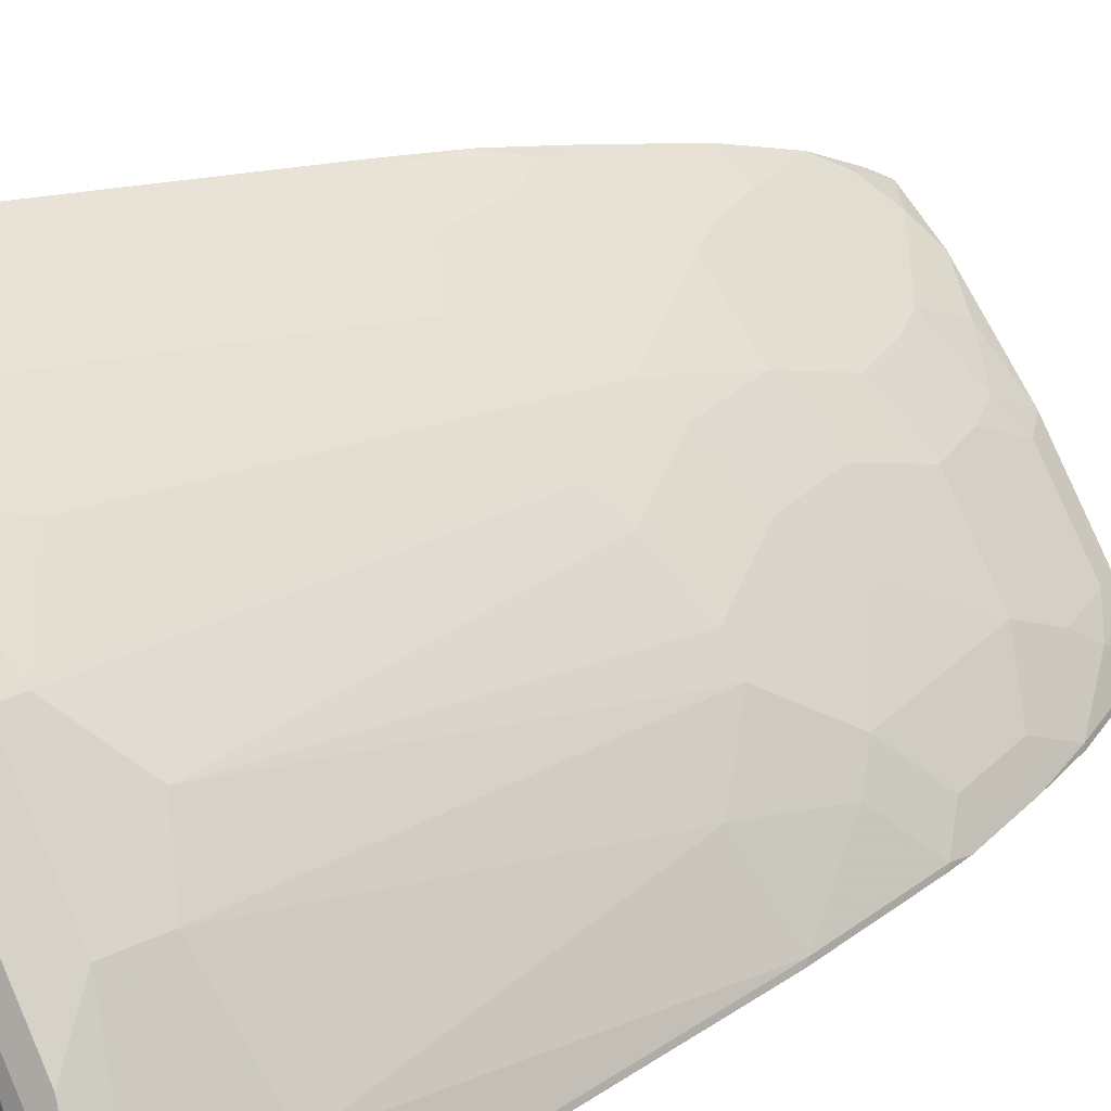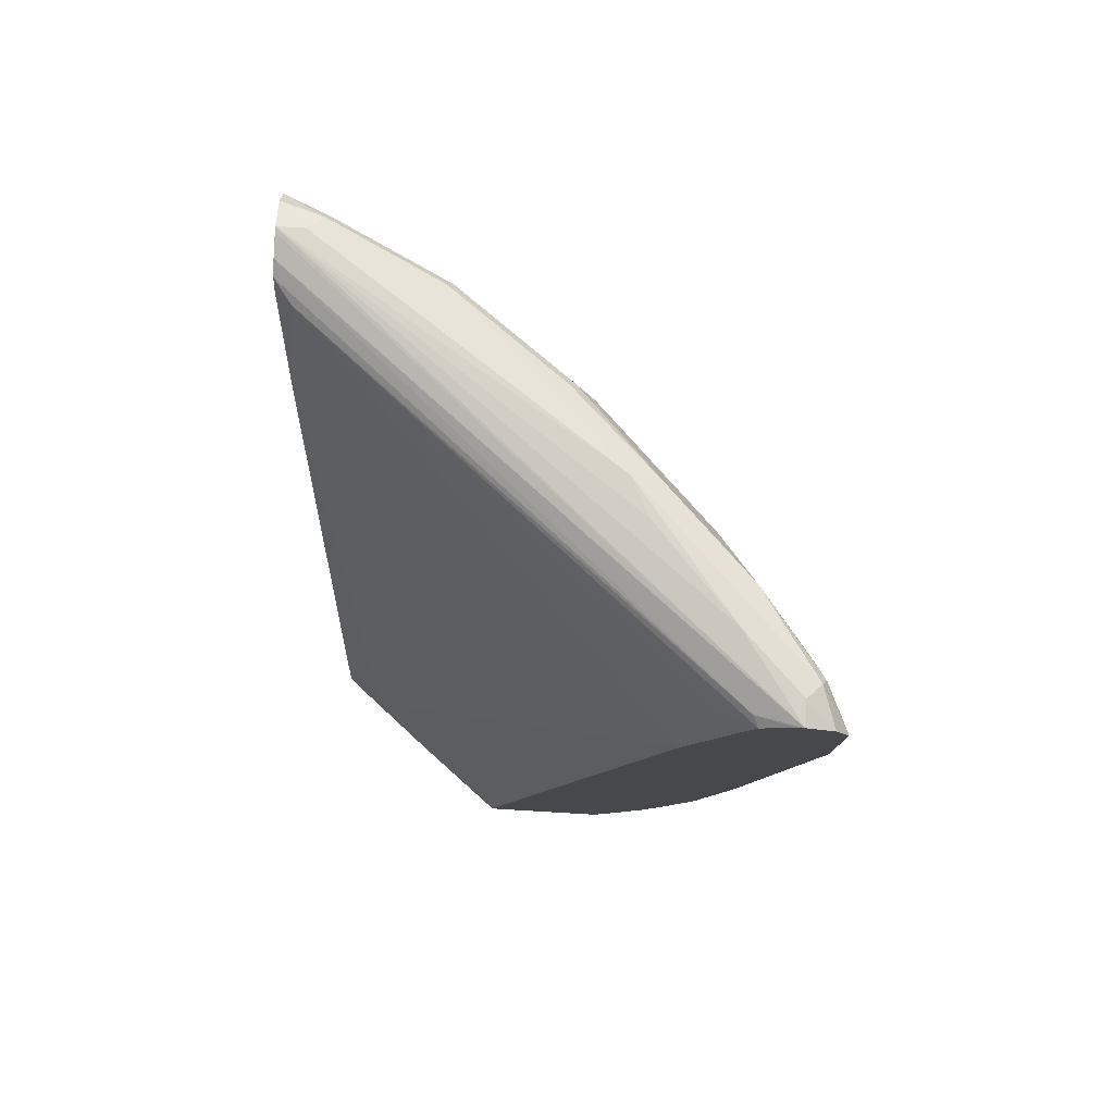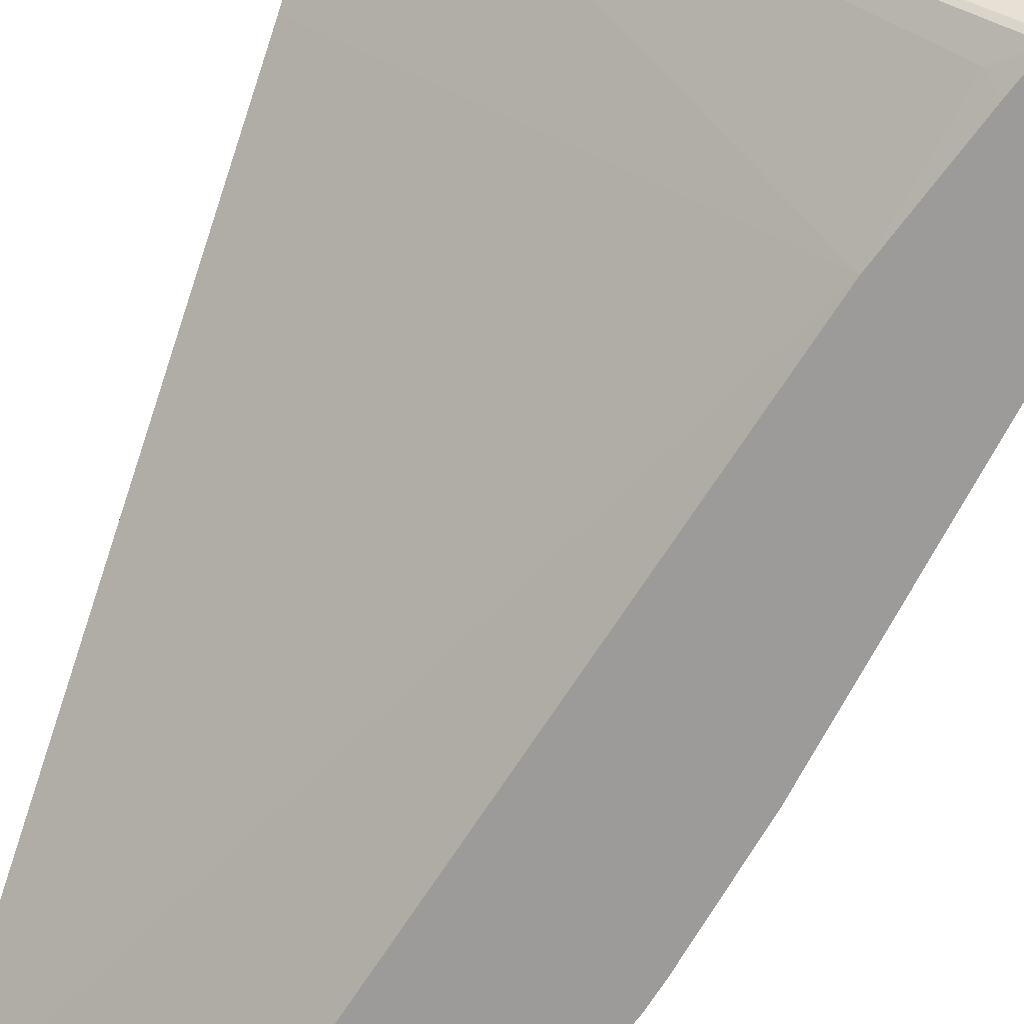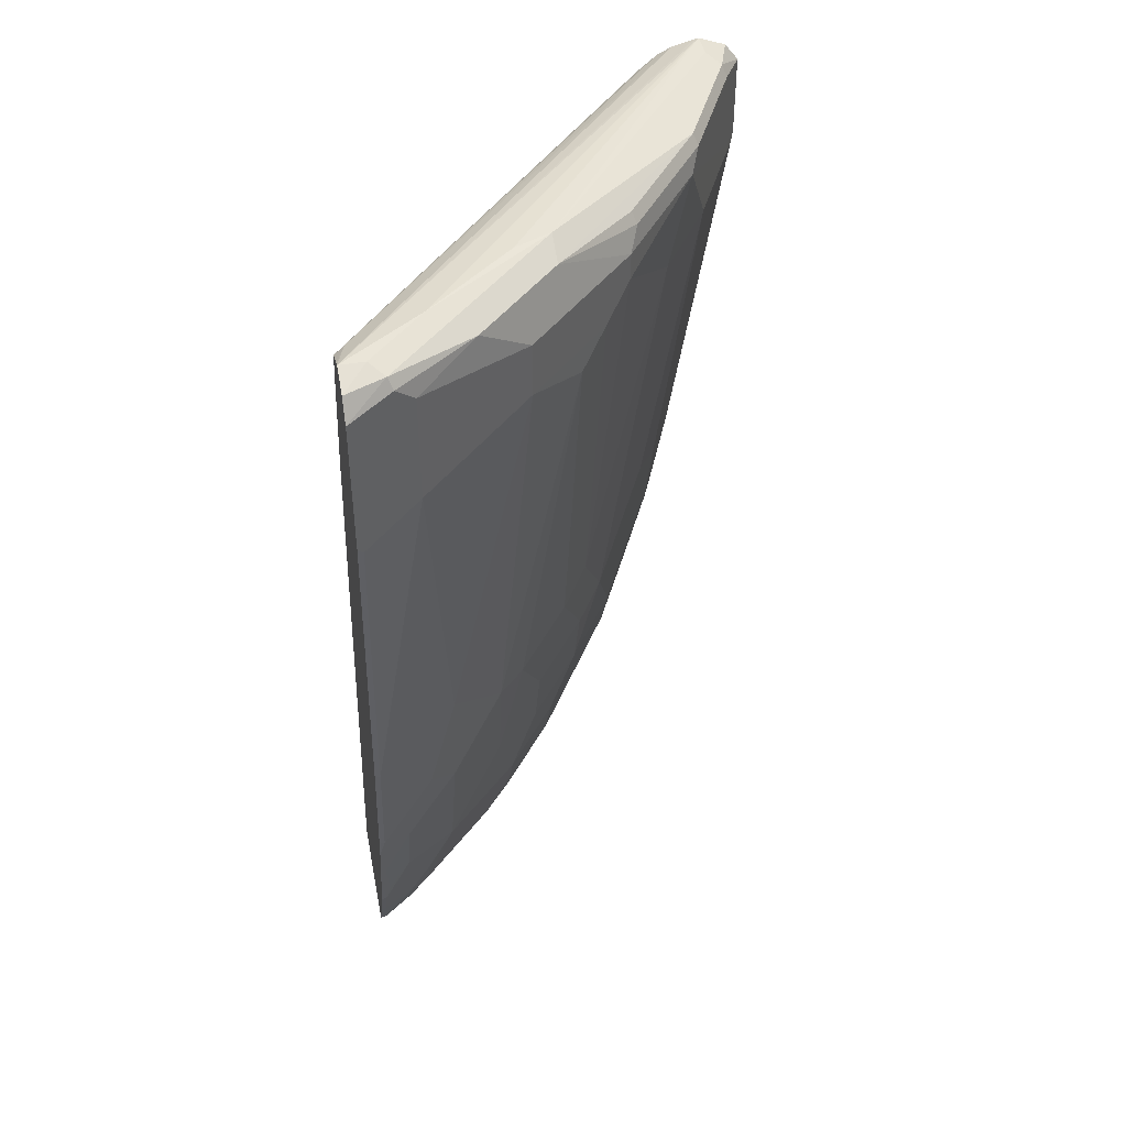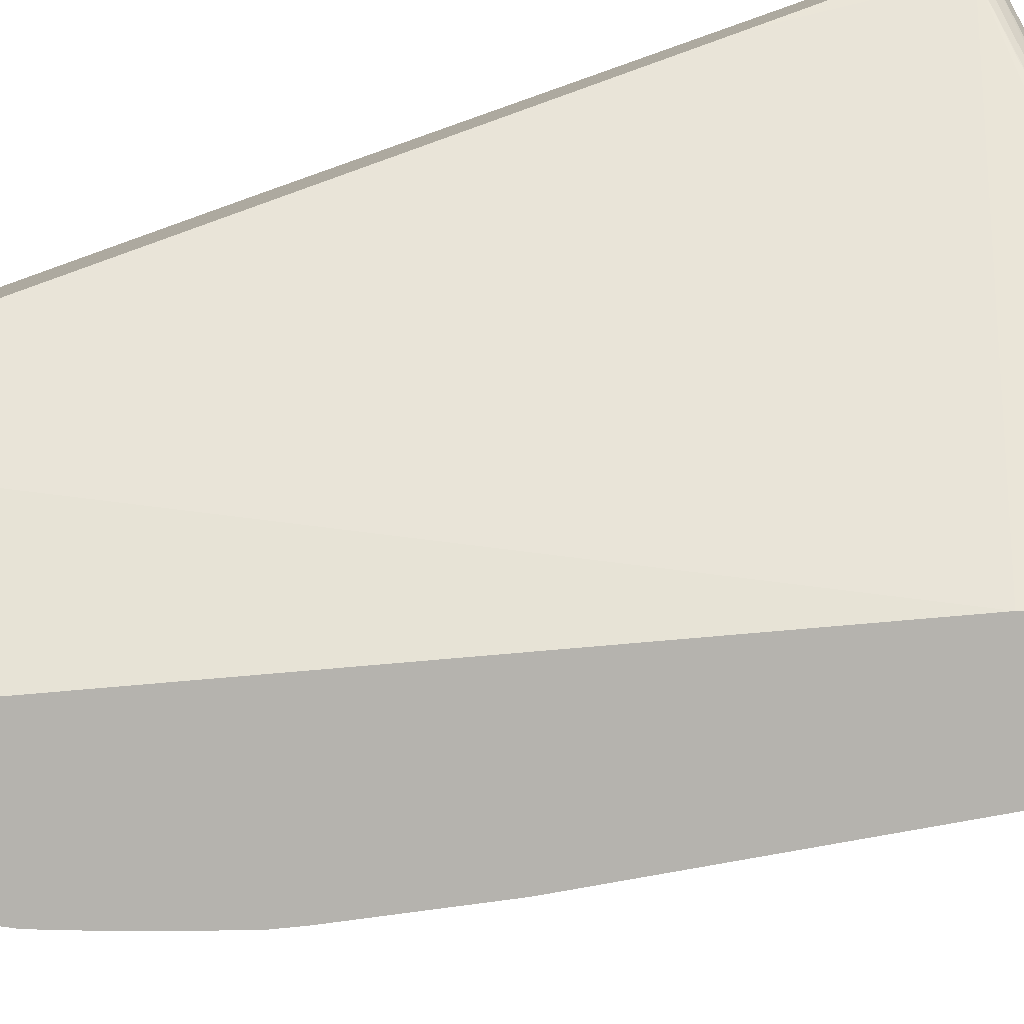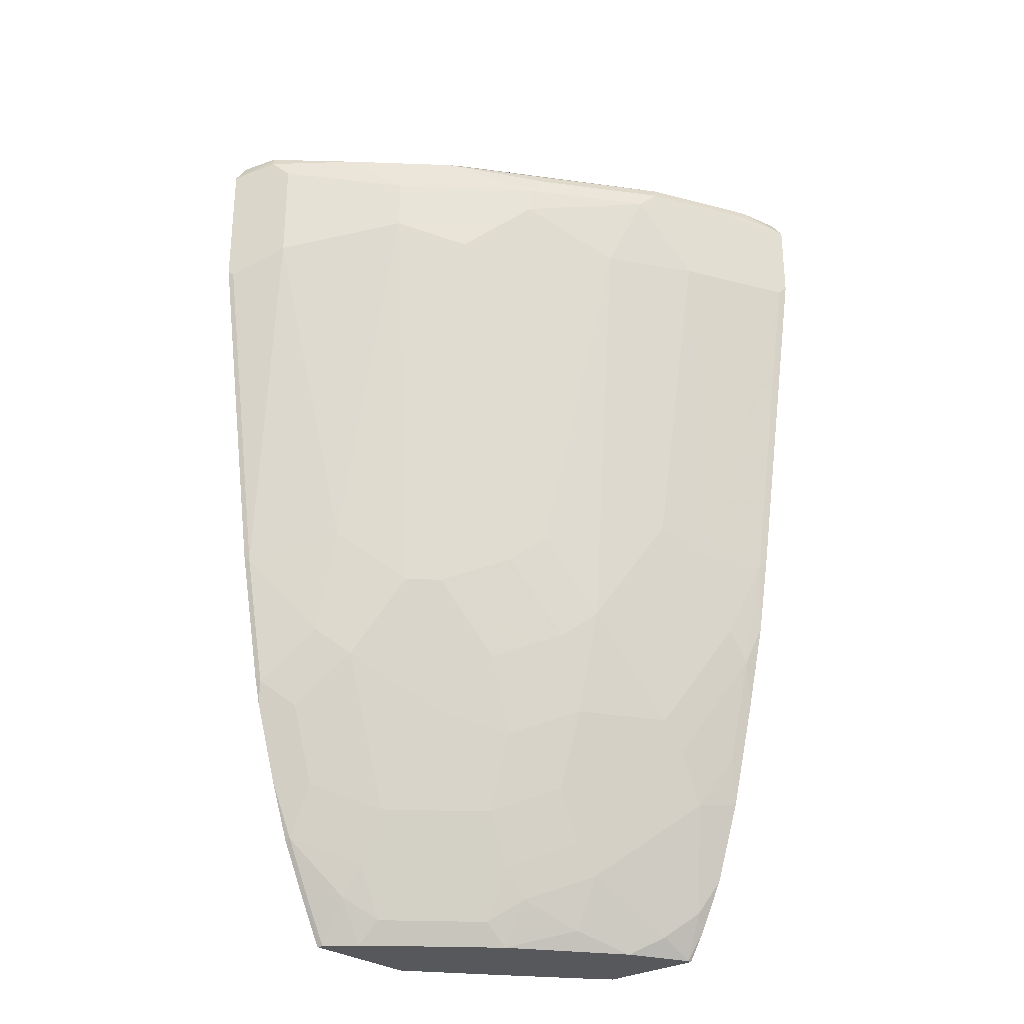
<metadata>
{"format":"obj","ext":"obj","renderer":"f3d","projection":"perspective","resolution":1024,"background":"white","views":[{"elev":31.5,"azim":-124.1,"up":"+Z"},{"elev":78.4,"azim":-176.6,"up":"+Y"},{"elev":-69.8,"azim":161.5,"up":"+Z"},{"elev":44.6,"azim":-101.0,"up":"+Y"},{"elev":-80.0,"azim":109.0,"up":"+Z"},{"elev":-28.0,"azim":-48.3,"up":"+Y"}]}
</metadata>
<code>
v -0.3553 0.532 0.7094
v -0.6562 0.5497 0.4457
v -0.6207 0.5497 0.4966
v -0.5705 0.5468 0.5528
v -0.5587 0.5454 0.5764
v -0.3725 0.532 0.7094
v -0.3553 0.5254 0.727
v -0.3553 0.5315 0.7064
v -0.6296 0.5409 0.4523
v -0.6515 0.5474 0.4457
v -0.6732 0.5432 0.4457
v -0.6562 0.5497 0.4611
v -0.3553 0.5279 0.6923
v -0.6473 0.5454 0.4877
v -0.5941 0.5454 0.541
v -0.5764 0.5365 0.5764
v -0.4523 0.5276 0.6828
v -0.4434 0.532 0.6739
v -0.4168 0.5276 0.7006
v -0.3813 0.5276 0.7183
v -0.3553 0.5137 0.7357
v -0.6329 0.5376 0.4457
v -0.3553 0.5232 0.6828
v -0.3666 0.5202 0.668
v -0.6651 0.5454 0.47
v -0.6817 0.5297 0.4457
v -0.6119 0.5365 0.541
v -0.5232 0.5276 0.6296
v -0.6089 0.5084 0.5557
v -0.5557 0.5084 0.6089
v -0.538 0.5084 0.6266
v -0.5262 0.5202 0.6326
v -0.4552 0.5202 0.6858
v -0.4197 0.5202 0.7035
v -0.3843 0.5202 0.7212
v -0.3725 0.5143 0.7272
v -0.3553 0.4605 0.7357
v -0.6148 0.5202 0.4552
v -0.624 0.512 0.4457
v -0.3553 0.5137 0.6781
v -0.5974 0.4312 0.4457
v -0.3553 0.4969 0.6736
v -0.3553 0.4126 0.6515
v -0.668 0.5379 0.473
v -0.6296 0.5365 0.5232
v -0.6621 0.5261 0.4848
v -0.6817 0.441 0.4457
v -0.6089 0.4729 0.5557
v -0.5557 0.4729 0.6089
v -0.4671 0.5084 0.6799
v -0.538 0.4907 0.6266
v -0.3725 0.4611 0.7272
v -0.3606 0.4552 0.7331
v -0.3606 0.2247 0.6976
v -0.3553 0.23 0.7002
v -0.3813 -0.04429 0.5232
v -0.4765 -0.05082 0.4457
v -0.3553 -0.04844 0.5451
v -0.6621 0.4552 0.4848
v -0.6798 0.4374 0.4493
v -0.6462 0.2105 0.4457
v -0.6444 0.207 0.4493
v -0.5734 0.4552 0.5912
v -0.6089 0.2247 0.5025
v -0.5734 0.1892 0.538
v -0.5025 0.2247 0.6089
v -0.4848 0.4552 0.6621
v -0.4316 0.4552 0.6976
v -0.3961 0.2247 0.6799
v -0.3784 0.1715 0.6799
v -0.3636 0.1508 0.6828
v -0.3553 0.1777 0.6914
v -0.3553 -0.05688 0.5435
v -0.3706 -0.05688 0.5303
v -0.4194 -0.05688 0.4903
v -0.4756 -0.05688 0.4457
v -0.6284 0.1219 0.4457
v -0.6266 0.1183 0.4493
v -0.6089 0.1538 0.4848
v -0.5557 0.1892 0.5557
v -0.5202 0.207 0.5912
v -0.5912 0.136 0.5025
v -0.5409 0.09758 0.541
v -0.4848 0.1538 0.6089
v -0.4671 0.1715 0.6266
v -0.4316 0.2424 0.6621
v -0.4316 0.1538 0.6444
v -0.4138 0.1006 0.6444
v -0.3991 0.07983 0.6473
v -0.3813 0.1153 0.6651
v -0.3636 0.07983 0.6651
v -0.3553 0.12 0.6781
v -0.3553 -0.05688 0.6145
v -0.5572 -0.05688 0.4457
v -0.624 0.1032 0.4457
v -0.6089 0.06504 0.4493
v -0.6089 0.1006 0.467
v -0.5202 0.136 0.5735
v -0.5557 0.02959 0.5025
v -0.538 0.02959 0.5203
v -0.5025 0.02959 0.5557
v -0.5025 0.0828 0.5735
v -0.4671 0.1006 0.6089
v -0.4493 0.06504 0.6089
v -0.3932 0.05025 0.6414
v -0.3813 0.04437 0.6473
v -0.3553 0.04913 0.6603
v -0.3553 -0.0396 0.6249
v -0.3584 -0.05688 0.6145
v -0.5742 -0.02433 0.4457
v -0.5561 -0.05688 0.4498
v -0.6063 0.04996 0.4457
v -0.5912 0.01183 0.4493
v -0.5941 0.02662 0.4523
v -0.5912 0.04734 0.467
v -0.5557 -0.005865 0.4848
v -0.538 -0.04138 0.4848
v -0.5025 -0.04138 0.5203
v -0.4493 0.01183 0.5912
v -0.4671 0.04734 0.5912
v -0.4848 -0.04138 0.538
v -0.4848 -0.005865 0.5557
v -0.4316 0.02959 0.6089
v -0.4168 0.008922 0.6119
v -0.3813 -0.04429 0.6119
v -0.3636 -0.02659 0.6296
v -0.3553 -0.004084 0.6426
v -0.374 -0.05688 0.6067
v -0.5919 0.01112 0.4457
v -0.5734 -0.02362 0.4493
v -0.5409 -0.05688 0.47
v -0.5587 -0.02659 0.47
v -0.5357 -0.05688 0.4752
v -0.5107 -0.05688 0.5003
v -0.47 -0.05688 0.541
v -0.47 -0.02659 0.5587
v -0.4345 -0.008834 0.5941
v -0.3991 -0.05688 0.5941
v -0.4498 -0.05688 0.5562
v -0.4345 -0.04429 0.5764
f 73 94 76
f 77 95 78
f 73 75 74
f 73 76 75
f 78 112 96
f 78 95 112
f 73 134 133
f 73 131 111
f 73 133 131
f 73 135 134
f 73 138 139
f 78 96 97
f 73 139 135
f 73 111 94
f 78 97 82
f 84 102 103
f 80 83 98
f 85 87 86
f 73 128 138
f 85 88 87
f 85 103 88
f 84 103 85
f 84 98 102
f 78 82 79
f 83 102 98
f 83 100 101
f 83 99 100
f 82 99 83
f 82 97 99
f 80 84 81
f 80 98 84
f 83 101 102
f 73 109 128
f 61 77 78
f 71 92 72
f 88 103 89
f 56 73 74
f 56 74 75
f 56 75 57
f 57 75 76
f 59 60 62
f 59 62 64
f 61 78 62
f 62 78 79
f 62 79 64
f 63 65 80
f 63 80 81
f 64 79 82
f 64 82 65
f 65 82 83
f 65 83 80
f 66 81 84
f 71 91 92
f 71 106 91
f 71 90 106
f 70 86 87
f 70 90 71
f 70 89 90
f 73 93 109
f 70 88 89
f 69 86 70
f 68 86 69
f 67 86 68
f 67 85 86
f 66 85 67
f 66 84 85
f 70 87 88
f 89 104 105
f 118 135 121
f 89 106 90
f 109 125 128
f 110 111 130
f 110 130 113
f 110 113 129
f 111 131 132
f 111 132 130
f 112 129 113
f 113 115 114
f 113 130 132
f 113 132 116
f 116 132 117
f 117 131 133
f 117 133 134
f 117 134 118
f 117 132 131
f 118 134 135
f 56 58 73
f 138 140 139
f 137 140 138
f 136 140 137
f 135 140 136
f 135 139 140
f 125 137 138
f 109 126 125
f 125 138 128
f 121 136 122
f 121 135 136
f 119 124 123
f 119 137 124
f 119 136 137
f 119 122 136
f 124 137 125
f 89 105 106
f 108 126 109
f 106 127 107
f 89 103 104
f 91 106 107
f 91 107 92
f 93 108 109
f 94 111 110
f 96 112 113
f 96 113 114
f 96 114 97
f 97 114 115
f 97 115 99
f 99 115 113
f 99 113 116
f 99 116 117
f 99 117 118
f 99 118 100
f 100 118 101
f 101 119 120
f 106 126 127
f 106 125 126
f 106 124 125
f 105 124 106
f 105 123 124
f 104 123 105
f 108 127 126
f 104 119 123
f 103 120 119
f 101 122 119
f 101 121 122
f 101 118 121
f 101 103 102
f 101 120 103
f 103 119 104
f 54 72 55
f 53 69 54
f 54 70 71
f 2 77 61
f 2 61 47
f 2 47 26
f 2 26 11
f 2 11 12
f 2 12 3
f 2 8 13
f 2 13 9
f 3 12 25
f 3 25 14
f 3 14 15
f 3 15 5
f 3 5 4
f 5 15 27
f 5 27 16
f 5 16 17
f 5 17 18
f 14 27 15
f 14 45 27
f 14 25 45
f 11 26 25
f 11 25 12
f 9 24 22
f 2 95 77
f 9 23 24
f 9 22 10
f 7 20 21
f 6 20 7
f 6 19 20
f 6 18 19
f 5 18 6
f 9 13 23
f 16 28 17
f 2 112 95
f 2 110 129
f 1 2 3
f 1 3 4
f 1 4 5
f 1 5 6
f 1 6 7
f 1 7 21
f 1 21 37
f 1 37 55
f 1 55 72
f 1 72 92
f 1 92 107
f 1 107 127
f 1 127 108
f 1 108 93
f 1 93 73
f 1 73 58
f 1 58 43
f 2 94 110
f 2 76 94
f 2 57 76
f 2 41 57
f 2 39 41
f 2 22 39
f 2 129 112
f 2 10 22
f 1 8 2
f 1 13 8
f 1 23 13
f 1 40 23
f 1 42 40
f 54 71 72
f 2 9 10
f 16 27 29
f 1 43 42
f 16 30 31
f 31 51 50
f 32 50 33
f 33 50 36
f 33 36 34
f 36 50 52
f 37 52 53
f 37 53 54
f 37 54 55
f 38 41 39
f 41 43 56
f 41 56 57
f 43 58 56
f 44 46 45
f 47 60 59
f 31 50 32
f 47 61 62
f 48 63 49
f 48 59 64
f 48 64 65
f 48 65 63
f 49 63 81
f 49 81 66
f 50 51 67
f 50 67 68
f 50 68 52
f 51 66 67
f 52 68 53
f 53 68 69
f 54 69 70
f 16 29 30
f 47 62 60
f 30 51 31
f 49 66 51
f 29 49 30
f 16 31 32
f 30 49 51
f 16 32 28
f 17 19 18
f 17 28 32
f 17 33 19
f 19 33 34
f 19 34 35
f 19 35 20
f 20 35 21
f 21 35 34
f 21 34 36
f 21 36 52
f 21 52 37
f 22 24 38
f 17 32 33
f 23 40 24
f 22 38 39
f 29 48 49
f 29 46 59
f 29 45 46
f 29 59 48
f 26 59 46
f 26 47 59
f 27 45 29
f 24 40 42
f 25 44 45
f 25 26 44
f 24 43 41
f 24 42 43
f 26 46 44
f 24 41 38

</code>
